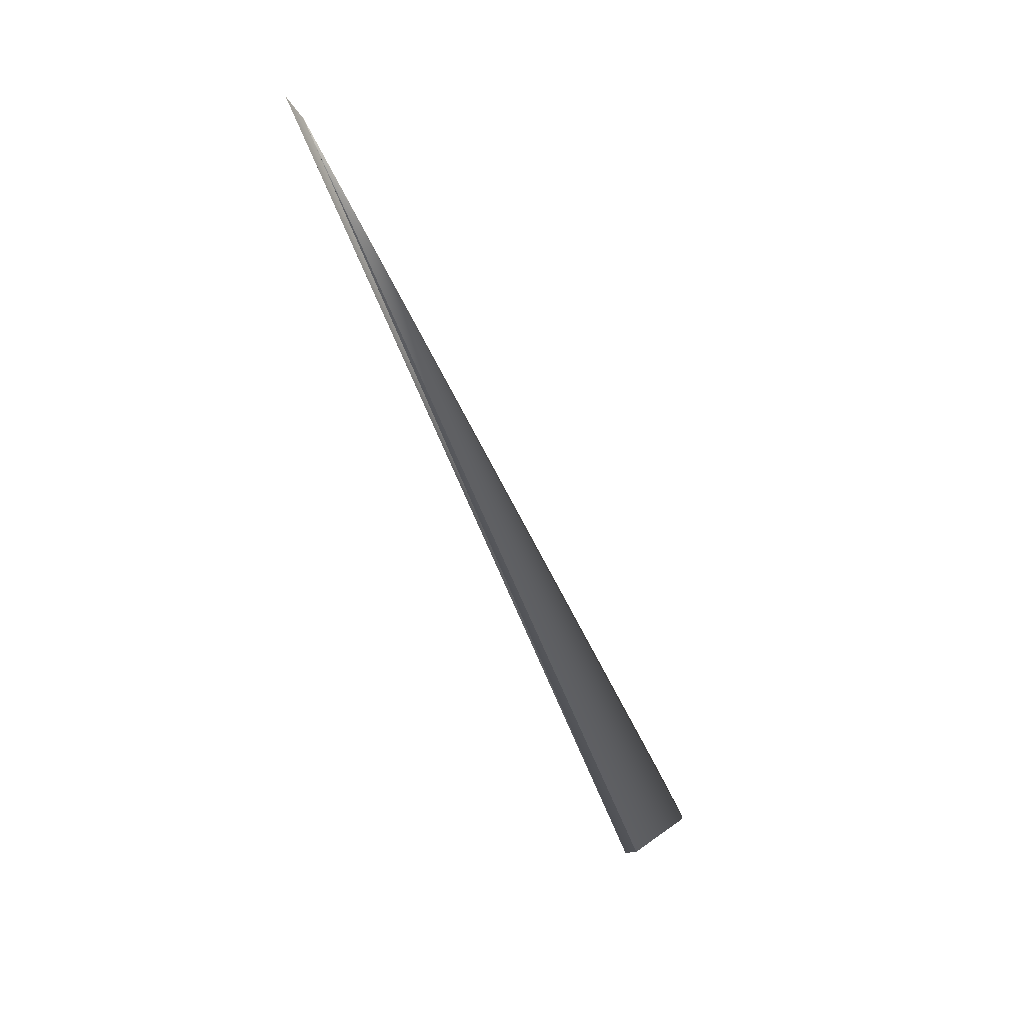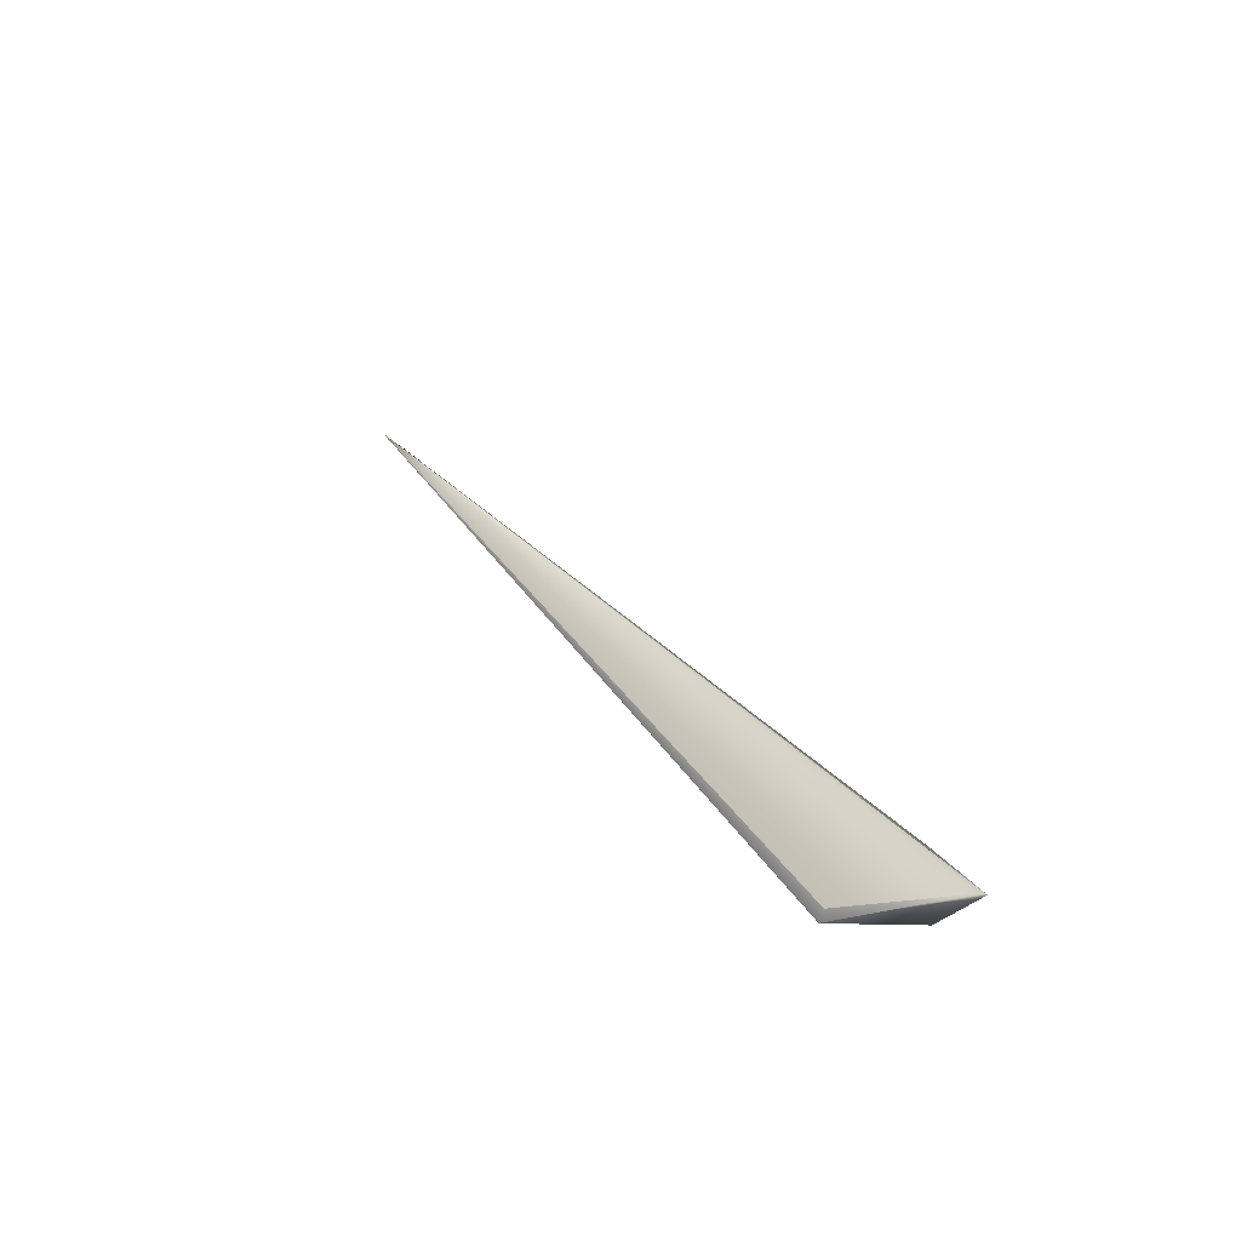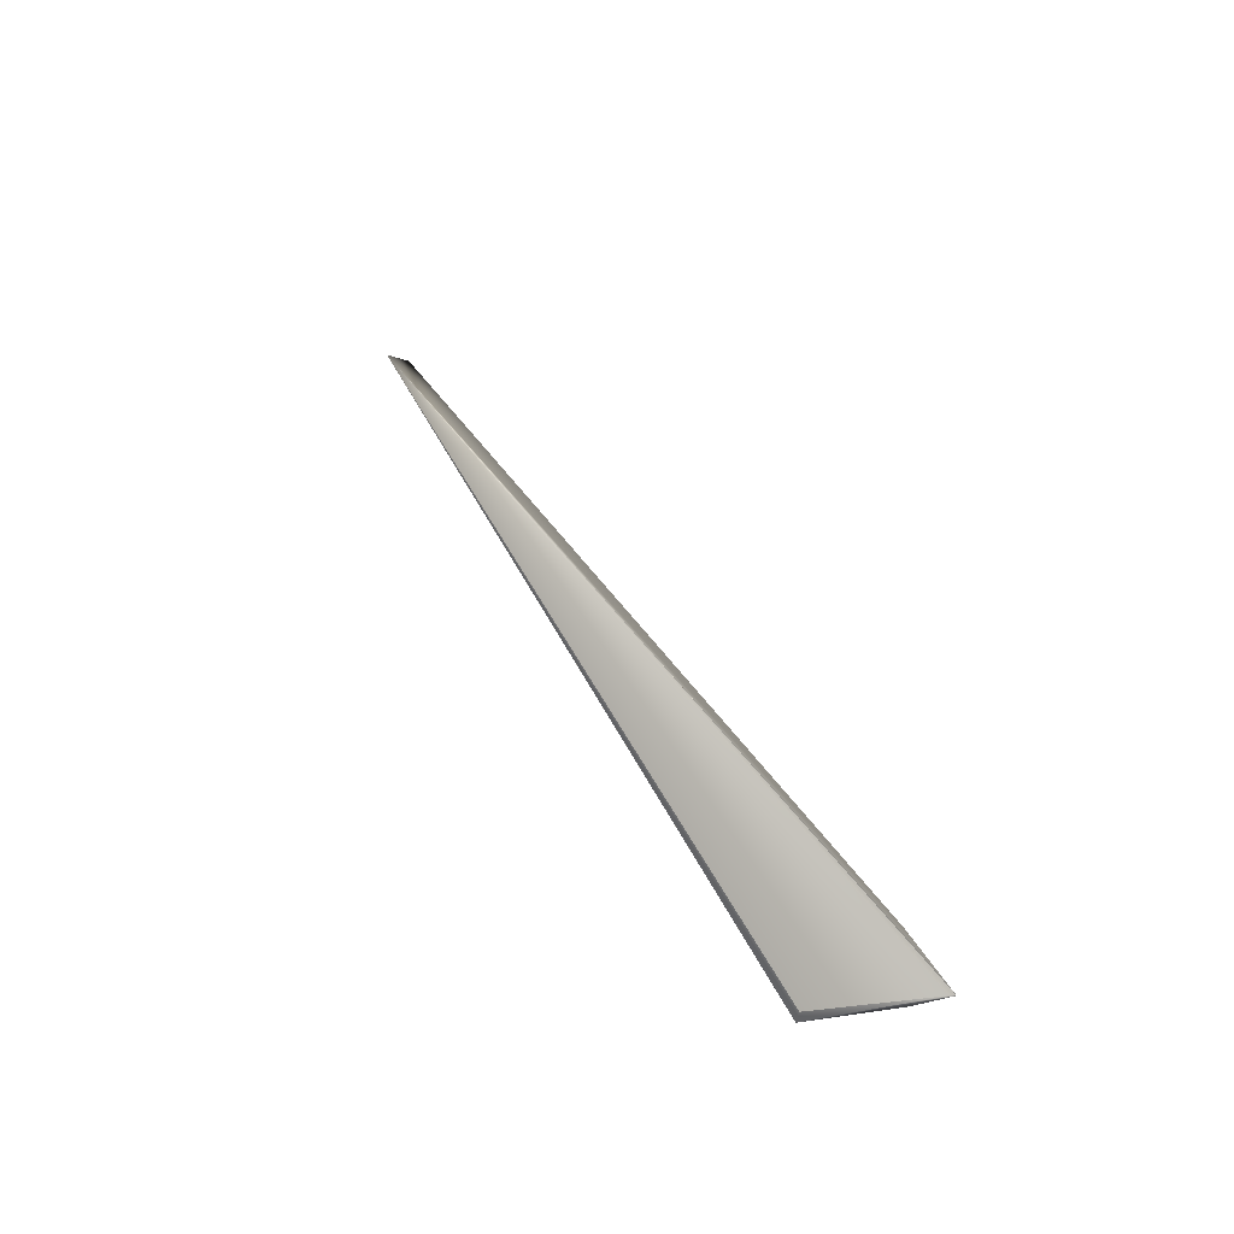
<metadata>
{"format":"obj","ext":"obj","renderer":"f3d","projection":"perspective","resolution":1024,"background":"white","views":[{"elev":16.8,"azim":-180.0,"up":"+Z"},{"elev":-51.7,"azim":-116.1,"up":"+Z"},{"elev":-37.4,"azim":-110.3,"up":"+Z"}]}
</metadata>
<code>
v 0.3947 0.3647 0.9393
v 0.02128 0.09541 -0.03621
v 0.3945 0.3651 0.939
v 0.3942 0.3656 0.9387
v 0.394 0.366 0.9385
v 0.3937 0.3664 0.9382
v 0.3934 0.3669 0.9379
v 0.3932 0.3673 0.9376
v 0.3929 0.3678 0.9374
v 0.3926 0.3682 0.9371
v 0.3924 0.3686 0.9368
v 0.3921 0.3691 0.9365
v 0.3918 0.3695 0.9363
v 0.3916 0.3699 0.936
v 0.3913 0.3704 0.9357
v 0.391 0.3708 0.9354
v 0.3908 0.3712 0.9352
v 0.3905 0.3716 0.9349
v 0.3902 0.3721 0.9346
v 0.39 0.3725 0.9344
v 0.3897 0.3729 0.9341
v 0.3894 0.3734 0.9338
v 0.3892 0.3738 0.9336
v 0.3889 0.3742 0.9333
v 0.3886 0.3746 0.933
v 0.3883 0.3751 0.9328
v 0.3881 0.3755 0.9325
v 0.3878 0.3759 0.9322
v 0.3875 0.3763 0.932
v 0.3873 0.3768 0.9317
v 0.387 0.3772 0.9314
v 0.3867 0.3776 0.9312
v 0.3864 0.378 0.9309
v 0.3862 0.3784 0.9306
v 0.3859 0.3789 0.9304
v 0.3856 0.3793 0.9301
v 0.3853 0.3797 0.9298
v 0.385 0.3801 0.9296
v 0.3848 0.3805 0.9293
v 0.3845 0.3809 0.9291
v 0.3842 0.3813 0.9288
v 0.3839 0.3818 0.9285
v 0.3836 0.3822 0.9283
v 0.3834 0.3826 0.928
v 0.3831 0.383 0.9278
v 0.3828 0.3834 0.9275
v 0.3825 0.3838 0.9272
v 0.3822 0.3842 0.927
v 0.3819 0.3846 0.9267
v 0.3817 0.385 0.9265
v 0.3814 0.3854 0.9262
v 0.3811 0.3858 0.926
v 0.3808 0.3862 0.9257
v 0.3805 0.3866 0.9255
v 0.3803 0.387 0.9252
v 0.38 0.3873 0.925
v 0.3797 0.3877 0.9248
v 0.3795 0.388 0.9245
v 0.3792 0.3884 0.9243
v 0.379 0.3887 0.9241
v 0.3787 0.389 0.9239
v 0.3785 0.3894 0.9237
v 0.3783 0.3897 0.9235
v 0.3781 0.39 0.9233
v 0.3779 0.3903 0.9231
v 0.3776 0.3905 0.923
v 0.3774 0.3908 0.9228
v 0.3772 0.3911 0.9226
v 0.377 0.3913 0.9224
v 0.3769 0.3916 0.9223
v 0.3767 0.3918 0.9221
v 0.3765 0.3921 0.922
v 0.3763 0.3923 0.9218
v 0.3762 0.3925 0.9217
v 0.376 0.3927 0.9216
v 0.3758 0.3929 0.9214
v 0.3757 0.3931 0.9213
v 0.3756 0.3933 0.9212
v 0.3754 0.3935 0.9211
v 0.3753 0.3936 0.921
v 0.3752 0.3938 0.9209
v 0.375 0.3939 0.9208
v 0.3749 0.3941 0.9207
v 0.3748 0.3942 0.9206
v 0.3747 0.3944 0.9205
v 0.3746 0.3945 0.9204
v 0.3745 0.3946 0.9204
v 0.3745 0.3947 0.9203
v 0.3744 0.3948 0.9202
v 0.3743 0.3949 0.9202
v 0.3742 0.395 0.9201
v 0.3742 0.3951 0.9201
v 0.3741 0.3951 0.92
v 0.3739 0.3954 0.9198
v -0.02548 0.01647 0.04218
v 0.004099 0.001542 -0.01319
v 0.006498 0.000936 0.005897
v 0.000228 -0.001973 0
v -0.06007 0.000135 -0.03495
v 0.02109 0.09546 -0.03619
v 0.3741 0.3952 0.92
v 0.374 0.3952 0.9199
v 0.374 0.3953 0.9199
v 0.374 0.3953 0.9199
v 0.3739 0.3953 0.9199
v 0.3739 0.3954 0.9199
v -0.06029 -0.006959 -0.03372
v -0.06008 3.3e-05 -0.03493
v 0.02091 0.09551 -0.03617
v 0.02072 0.09556 -0.03615
v 0.02053 0.09561 -0.03613
v 0.02034 0.09566 -0.03611
v 0.02016 0.0957 -0.03608
v 0.01997 0.09575 -0.03606
v 0.01979 0.0958 -0.03604
v 0.0196 0.09585 -0.03601
v 0.01941 0.09589 -0.03599
v 0.01922 0.09594 -0.03597
v 0.01904 0.09599 -0.03594
v -0.06018 -0.001074 -0.03474
v 0.01885 0.09603 -0.03592
v -0.06019 -0.001174 -0.03473
v 0.01866 0.09608 -0.03589
v -0.0602 -0.001273 -0.03471
v 0.01848 0.09613 -0.03587
v -0.06021 -0.001372 -0.03469
v 0.01829 0.09617 -0.03584
v -0.06021 -0.001472 -0.03468
v 0.0181 0.09621 -0.03582
v -0.06022 -0.001571 -0.03466
v 0.01792 0.09626 -0.03579
v -0.06023 -0.001669 -0.03464
v 0.01773 0.0963 -0.03576
v -0.06023 -0.001768 -0.03463
v 0.01755 0.09635 -0.03574
v -0.06024 -0.001867 -0.03461
v 0.01736 0.09639 -0.03571
v -0.06025 -0.001965 -0.03459
v 0.01717 0.09643 -0.03568
v -0.06025 -0.002063 -0.03458
v 0.01699 0.09648 -0.03566
v -0.06026 -0.002161 -0.03456
v 0.0168 0.09652 -0.03563
v -0.06026 -0.002259 -0.03454
v 0.01662 0.09656 -0.0356
v -0.06027 -0.002356 -0.03453
v 0.01643 0.0966 -0.03557
v -0.06028 -0.002454 -0.03451
v 0.01625 0.09665 -0.03554
v -0.06028 -0.002551 -0.03449
v 0.01606 0.09669 -0.03551
v -0.06028 -0.002648 -0.03448
v 0.01588 0.09673 -0.03548
v -0.06029 -0.002745 -0.03446
v 0.01569 0.09677 -0.03545
v -0.0603 -0.002842 -0.03444
v 0.0155 0.09681 -0.03542
v -0.0603 -0.002939 -0.03443
v 0.01532 0.09685 -0.03539
v -0.0603 -0.003035 -0.03441
v 0.01513 0.09689 -0.03536
v -0.06031 -0.003131 -0.03439
v 0.01495 0.09693 -0.03533
v -0.06031 -0.003227 -0.03438
v 0.01477 0.09697 -0.0353
v -0.06032 -0.003323 -0.03436
v 0.01458 0.09701 -0.03527
v -0.06032 -0.003419 -0.03434
v 0.0144 0.09705 -0.03523
v -0.06032 -0.003514 -0.03433
v 0.01421 0.09708 -0.0352
v -0.06032 -0.00361 -0.03431
v 0.01403 0.09712 -0.03517
v -0.06033 -0.003705 -0.03429
v 0.01384 0.09716 -0.03514
v -0.06033 -0.0038 -0.03428
v 0.01366 0.0972 -0.0351
v -0.06033 -0.003895 -0.03426
v 0.01347 0.09723 -0.03507
v -0.06033 -0.003989 -0.03425
v 0.01329 0.09727 -0.03503
v -0.06034 -0.004084 -0.03423
v 0.01311 0.09731 -0.035
v -0.06034 -0.004178 -0.03421
v 0.01292 0.09734 -0.03497
v -0.06034 -0.004272 -0.0342
v 0.01274 0.09738 -0.03493
v -0.06034 -0.004366 -0.03418
v 0.01255 0.09741 -0.03489
v -0.06034 -0.004459 -0.03416
v 0.01237 0.09745 -0.03486
v -0.06034 -0.004553 -0.03415
v 0.01219 0.09748 -0.03482
v -0.06034 -0.004646 -0.03413
v 0.012 0.09751 -0.03479
v -0.06034 -0.004739 -0.03411
v 0.01182 0.09755 -0.03475
v -0.06034 -0.00483 -0.0341
v 0.01165 0.09758 -0.03471
v -0.06034 -0.004919 -0.03408
v 0.01148 0.09761 -0.03468
v -0.06034 -0.005006 -0.03407
v 0.01131 0.09764 -0.03464
v -0.06034 -0.005091 -0.03405
v 0.01114 0.09767 -0.03461
v -0.06034 -0.005174 -0.03404
v 0.01098 0.0977 -0.03458
v -0.06034 -0.005255 -0.03402
v 0.01082 0.09772 -0.03454
v -0.06034 -0.005334 -0.03401
v 0.01067 0.09775 -0.03451
v -0.06034 -0.005411 -0.034
v 0.01052 0.09778 -0.03448
v -0.06034 -0.005486 -0.03398
v 0.01038 0.0978 -0.03445
v -0.06034 -0.005559 -0.03397
v 0.01023 0.09782 -0.03442
v -0.06034 -0.00563 -0.03396
v 0.01009 0.09785 -0.03439
v -0.06034 -0.0057 -0.03395
v 0.00996 0.09787 -0.03436
v -0.06033 -0.005767 -0.03393
v 0.009829 0.09789 -0.03433
v -0.06033 -0.005832 -0.03392
v 0.009701 0.09791 -0.0343
v -0.06033 -0.005896 -0.03391
v 0.009577 0.09793 -0.03427
v -0.06033 -0.005957 -0.0339
v 0.009457 0.09795 -0.03424
v -0.06033 -0.006017 -0.03389
v 0.009341 0.09797 -0.03422
v 0.009228 0.09799 -0.03419
v -0.06032 -0.00613 -0.03387
v 0.009119 0.098 -0.03417
v -0.06032 -0.006184 -0.03386
v 0.009014 0.09802 -0.03414
v -0.06032 -0.006237 -0.03385
v 0.008912 0.09804 -0.03412
v -0.06032 -0.006287 -0.03384
v 0.008814 0.09805 -0.0341
v -0.06032 -0.006335 -0.03383
v 0.00872 0.09806 -0.03407
v -0.06032 -0.006382 -0.03382
v 0.00863 0.09808 -0.03405
v -0.06032 -0.006426 -0.03381
v 0.008543 0.09809 -0.03403
v -0.06031 -0.006469 -0.03381
v 0.008459 0.0981 -0.03401
v -0.06031 -0.00651 -0.0338
v 0.00838 0.09812 -0.03399
v -0.06031 -0.00655 -0.03379
v 0.008303 0.09813 -0.03397
v -0.06031 -0.006587 -0.03379
v 0.008231 0.09814 -0.03396
v -0.06031 -0.006623 -0.03378
v 0.008162 0.09815 -0.03394
v -0.0603 -0.006656 -0.03377
v 0.008097 0.09816 -0.03393
v -0.0603 -0.006688 -0.03377
v 0.008036 0.09817 -0.03391
v -0.0603 -0.006719 -0.03376
v 0.007978 0.09817 -0.0339
v -0.0603 -0.006747 -0.03376
v 0.007924 0.09818 -0.03388
v -0.0603 -0.006774 -0.03375
v 0.007873 0.09819 -0.03387
v -0.0603 -0.006798 -0.03375
v 0.007826 0.0982 -0.03386
v -0.0603 -0.006821 -0.03374
v 0.007783 0.0982 -0.03385
v -0.0603 -0.006843 -0.03374
v 0.007743 0.09821 -0.03384
v -0.0603 -0.006862 -0.03374
v 0.007707 0.09821 -0.03383
v 0.007674 0.09822 -0.03382
v 0.007645 0.09822 -0.03382
v 0.00762 0.09823 -0.03381
v 0.007599 0.09823 -0.03381
v 0.007581 0.09823 -0.0338
v 0.007566 0.09823 -0.0338
v -0.06029 -0.006954 -0.03372
v 0.007544 0.09824 -0.03379
v -0.06009 -6.8e-05 -0.03491
v -0.06017 -0.000974 -0.03476
v -0.0601 -0.00017 -0.0349
v -0.06017 -0.000874 -0.03478
v -0.06011 -0.000271 -0.03488
v -0.06016 -0.000774 -0.03479
v -0.06012 -0.000372 -0.03486
v -0.06015 -0.000674 -0.03481
v -0.06013 -0.000473 -0.03485
v -0.06014 -0.000573 -0.03483
v -0.06033 -0.006075 -0.03388
v -0.0603 -0.00688 -0.03373
v -0.06029 -0.006896 -0.03373
v -0.06029 -0.00691 -0.03373
v -0.06029 -0.006922 -0.03372
v -0.06029 -0.006933 -0.03372
v -0.06029 -0.006942 -0.03372
v -0.06029 -0.006949 -0.03372
v 0.007555 0.09824 -0.03379
f 1 2 3
f 1 3 4
f 1 4 5
f 1 5 6
f 1 6 7
f 1 7 8
f 1 8 9
f 1 9 10
f 1 10 11
f 1 11 12
f 1 12 13
f 1 13 14
f 1 14 15
f 1 15 16
f 1 16 17
f 1 17 18
f 1 18 19
f 1 19 20
f 1 20 21
f 1 21 22
f 1 22 23
f 1 23 24
f 1 24 25
f 1 25 26
f 1 26 27
f 1 27 28
f 1 28 29
f 1 29 30
f 1 30 31
f 1 31 32
f 1 32 33
f 1 33 34
f 1 34 35
f 1 35 36
f 1 36 37
f 1 37 38
f 1 38 39
f 1 39 40
f 1 40 41
f 1 41 42
f 1 42 43
f 1 43 44
f 1 44 45
f 1 45 46
f 1 46 47
f 1 47 48
f 1 48 49
f 1 49 50
f 1 50 51
f 1 51 52
f 1 52 53
f 1 53 54
f 1 54 55
f 1 55 56
f 1 56 57
f 1 57 58
f 1 58 59
f 1 59 60
f 1 60 61
f 1 61 62
f 1 62 63
f 1 63 64
f 1 64 65
f 1 65 66
f 1 66 67
f 1 67 68
f 1 68 69
f 1 69 70
f 1 70 71
f 1 71 72
f 1 72 73
f 1 73 74
f 1 74 75
f 1 75 76
f 1 76 77
f 1 77 78
f 1 78 79
f 1 79 80
f 1 80 81
f 1 81 82
f 1 82 83
f 1 83 84
f 1 84 85
f 1 85 86
f 1 86 87
f 1 87 88
f 1 88 89
f 1 89 90
f 1 90 91
f 1 91 92
f 1 92 93
f 1 93 94
f 1 94 95
f 1 96 2
f 1 97 96
f 1 95 98
f 1 98 97
f 2 99 100
f 2 100 94
f 2 4 3
f 2 5 4
f 2 6 5
f 2 7 6
f 2 8 7
f 2 9 8
f 2 10 9
f 2 11 10
f 2 12 11
f 2 13 12
f 2 14 13
f 2 15 14
f 2 16 15
f 2 17 16
f 2 18 17
f 2 19 18
f 2 20 19
f 2 21 20
f 2 22 21
f 2 23 22
f 2 24 23
f 2 25 24
f 2 26 25
f 2 27 26
f 2 28 27
f 2 29 28
f 2 30 29
f 2 31 30
f 2 32 31
f 2 33 32
f 2 34 33
f 2 35 34
f 2 36 35
f 2 37 36
f 2 38 37
f 2 39 38
f 2 40 39
f 2 41 40
f 2 42 41
f 2 43 42
f 2 44 43
f 2 45 44
f 2 46 45
f 2 47 46
f 2 48 47
f 2 49 48
f 2 50 49
f 2 51 50
f 2 52 51
f 2 53 52
f 2 54 53
f 2 55 54
f 2 56 55
f 2 57 56
f 2 58 57
f 2 59 58
f 2 60 59
f 2 61 60
f 2 62 61
f 2 63 62
f 2 64 63
f 2 65 64
f 2 66 65
f 2 67 66
f 2 68 67
f 2 69 68
f 2 70 69
f 2 71 70
f 2 72 71
f 2 73 72
f 2 74 73
f 2 75 74
f 2 76 75
f 2 77 76
f 2 78 77
f 2 79 78
f 2 80 79
f 2 81 80
f 2 82 81
f 2 83 82
f 2 84 83
f 2 85 84
f 2 86 85
f 2 87 86
f 2 88 87
f 2 89 88
f 2 90 89
f 2 91 90
f 2 92 91
f 2 93 92
f 2 101 93
f 2 102 101
f 2 103 102
f 2 104 103
f 2 105 104
f 2 106 105
f 2 94 106
f 2 96 107
f 2 107 99
f 99 108 94
f 99 109 100
f 99 110 109
f 99 111 110
f 99 112 111
f 99 113 112
f 99 114 113
f 99 115 114
f 99 116 115
f 99 117 116
f 99 118 117
f 99 119 118
f 99 120 108
f 99 121 119
f 99 122 120
f 99 123 121
f 99 124 122
f 99 125 123
f 99 126 124
f 99 127 125
f 99 128 126
f 99 129 127
f 99 130 128
f 99 131 129
f 99 132 130
f 99 133 131
f 99 134 132
f 99 135 133
f 99 136 134
f 99 137 135
f 99 138 136
f 99 139 137
f 99 140 138
f 99 141 139
f 99 142 140
f 99 143 141
f 99 144 142
f 99 145 143
f 99 146 144
f 99 147 145
f 99 148 146
f 99 149 147
f 99 150 148
f 99 151 149
f 99 152 150
f 99 153 151
f 99 154 152
f 99 155 153
f 99 156 154
f 99 157 155
f 99 158 156
f 99 159 157
f 99 160 158
f 99 161 159
f 99 162 160
f 99 163 161
f 99 164 162
f 99 165 163
f 99 166 164
f 99 167 165
f 99 168 166
f 99 169 167
f 99 170 168
f 99 171 169
f 99 172 170
f 99 173 171
f 99 174 172
f 99 175 173
f 99 176 174
f 99 177 175
f 99 178 176
f 99 179 177
f 99 180 178
f 99 181 179
f 99 182 180
f 99 183 181
f 99 184 182
f 99 185 183
f 99 186 184
f 99 187 185
f 99 188 186
f 99 189 187
f 99 190 188
f 99 191 189
f 99 192 190
f 99 193 191
f 99 194 192
f 99 195 193
f 99 196 194
f 99 197 195
f 99 198 196
f 99 199 197
f 99 200 198
f 99 201 199
f 99 202 200
f 99 203 201
f 99 204 202
f 99 205 203
f 99 206 204
f 99 207 205
f 99 208 206
f 99 209 207
f 99 210 208
f 99 211 209
f 99 212 210
f 99 213 211
f 99 214 212
f 99 215 213
f 99 216 214
f 99 217 215
f 99 218 216
f 99 219 217
f 99 220 218
f 99 221 219
f 99 222 220
f 99 223 221
f 99 224 222
f 99 225 223
f 99 226 224
f 99 227 225
f 99 228 226
f 99 229 227
f 99 230 228
f 99 231 229
f 99 232 231
f 99 233 230
f 99 234 232
f 99 235 233
f 99 236 234
f 99 237 235
f 99 238 236
f 99 239 237
f 99 240 238
f 99 241 239
f 99 242 240
f 99 243 241
f 99 244 242
f 99 245 243
f 99 246 244
f 99 247 245
f 99 248 246
f 99 249 247
f 99 250 248
f 99 251 249
f 99 252 250
f 99 253 251
f 99 254 252
f 99 255 253
f 99 256 254
f 99 257 255
f 99 258 256
f 99 259 257
f 99 260 258
f 99 261 259
f 99 262 260
f 99 263 261
f 99 264 262
f 99 265 263
f 99 266 264
f 99 267 265
f 99 268 266
f 99 269 267
f 99 270 268
f 99 271 269
f 99 272 270
f 99 273 271
f 99 274 272
f 99 275 274
f 99 276 275
f 99 277 276
f 99 278 277
f 99 279 278
f 99 280 279
f 99 281 273
f 99 94 282
f 99 282 280
f 99 107 281
f 100 109 94
f 108 283 94
f 108 284 283
f 108 120 284
f 109 110 94
f 283 285 94
f 283 286 285
f 283 284 286
f 110 111 94
f 285 287 94
f 285 288 287
f 285 286 288
f 111 112 94
f 287 289 94
f 287 290 289
f 287 288 290
f 112 113 94
f 289 291 94
f 289 292 291
f 289 290 292
f 113 114 94
f 291 292 94
f 114 115 94
f 292 290 94
f 115 116 94
f 290 288 94
f 116 117 94
f 288 286 94
f 117 118 94
f 286 284 94
f 118 119 94
f 284 120 94
f 119 121 94
f 120 122 94
f 121 123 94
f 122 124 94
f 123 125 94
f 124 126 94
f 125 127 94
f 126 128 94
f 127 129 94
f 128 130 94
f 129 131 94
f 130 132 94
f 131 133 94
f 132 134 94
f 133 135 94
f 134 136 94
f 135 137 94
f 136 138 94
f 137 139 94
f 138 140 94
f 139 141 94
f 140 142 94
f 141 143 94
f 142 144 94
f 143 145 94
f 144 146 94
f 145 147 94
f 146 148 94
f 147 149 94
f 148 150 94
f 149 151 94
f 150 152 94
f 151 153 94
f 152 154 94
f 153 155 94
f 154 156 94
f 155 157 94
f 156 158 94
f 157 159 94
f 158 160 94
f 159 161 94
f 160 162 94
f 161 163 94
f 162 164 94
f 163 165 94
f 164 166 94
f 165 167 94
f 166 168 94
f 167 169 94
f 168 170 94
f 169 171 94
f 170 172 94
f 171 173 94
f 172 174 94
f 173 175 94
f 174 176 94
f 175 177 94
f 176 178 94
f 177 179 94
f 178 180 94
f 179 181 94
f 180 182 94
f 181 183 94
f 182 184 94
f 183 185 94
f 184 186 94
f 185 187 94
f 186 188 94
f 187 189 94
f 188 190 94
f 189 191 94
f 190 192 94
f 191 193 94
f 192 194 94
f 193 195 94
f 194 196 94
f 195 197 94
f 196 198 94
f 197 199 94
f 198 200 94
f 199 201 94
f 200 202 94
f 201 203 94
f 202 204 94
f 203 205 94
f 204 206 94
f 205 207 94
f 206 208 94
f 207 209 94
f 208 210 94
f 209 211 94
f 210 212 94
f 211 213 94
f 212 214 94
f 213 215 94
f 214 216 94
f 215 217 94
f 216 218 94
f 217 219 94
f 218 220 94
f 219 221 94
f 220 222 94
f 221 223 94
f 222 224 94
f 223 225 94
f 224 226 94
f 225 227 94
f 226 228 94
f 227 229 94
f 228 230 94
f 229 231 94
f 230 293 94
f 230 233 293
f 231 232 94
f 293 233 94
f 232 234 94
f 233 235 94
f 234 236 94
f 235 237 94
f 236 238 94
f 237 239 94
f 238 240 94
f 239 241 94
f 240 242 94
f 241 243 94
f 242 244 94
f 243 245 94
f 244 246 94
f 245 247 94
f 246 248 94
f 247 249 94
f 248 250 94
f 249 251 94
f 250 252 94
f 251 253 94
f 252 254 94
f 253 255 94
f 254 256 94
f 255 257 94
f 256 258 94
f 257 259 94
f 258 260 94
f 259 261 94
f 260 262 94
f 261 263 94
f 262 264 94
f 263 265 94
f 264 266 94
f 265 267 94
f 266 268 94
f 267 269 94
f 268 270 94
f 269 271 94
f 270 272 94
f 271 273 94
f 272 274 94
f 273 294 94
f 273 281 294
f 274 275 94
f 294 295 94
f 294 281 295
f 93 101 94
f 275 276 94
f 295 296 94
f 295 281 296
f 101 102 94
f 276 277 94
f 296 297 94
f 296 281 297
f 102 103 94
f 277 278 94
f 297 298 94
f 297 281 298
f 103 104 94
f 278 279 94
f 298 299 94
f 298 281 299
f 104 105 94
f 279 280 94
f 299 300 94
f 299 281 300
f 105 106 94
f 280 301 94
f 280 282 301
f 300 281 107
f 300 107 94
f 301 282 94
f 94 107 95
f 96 97 98
f 96 98 107
f 107 98 95

</code>
